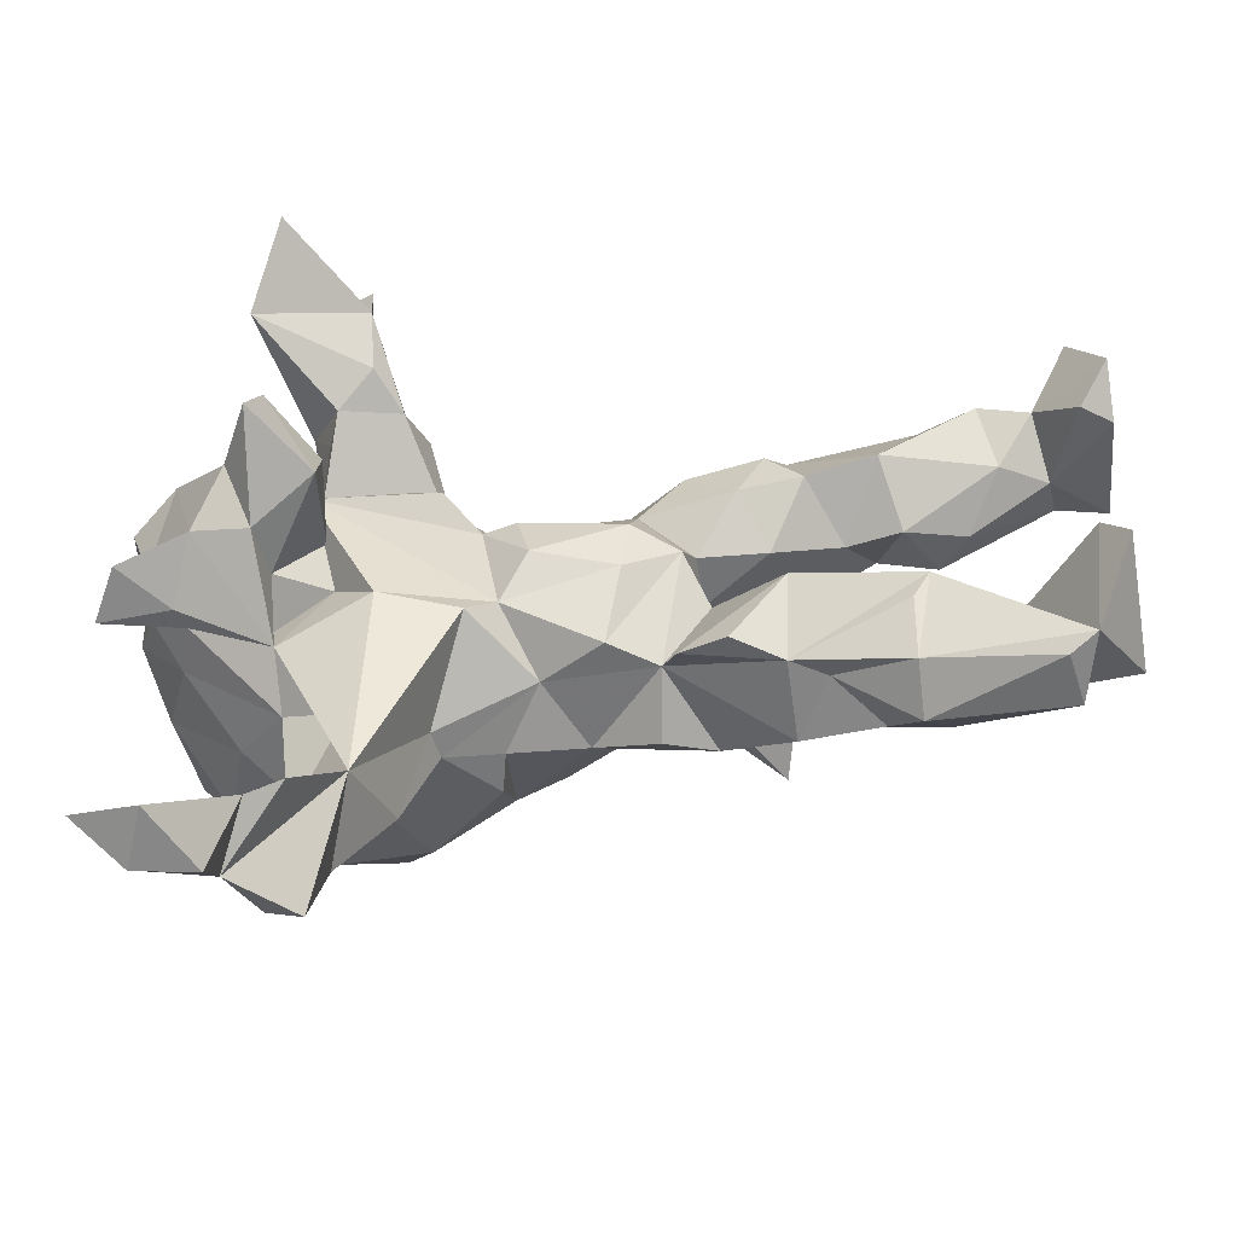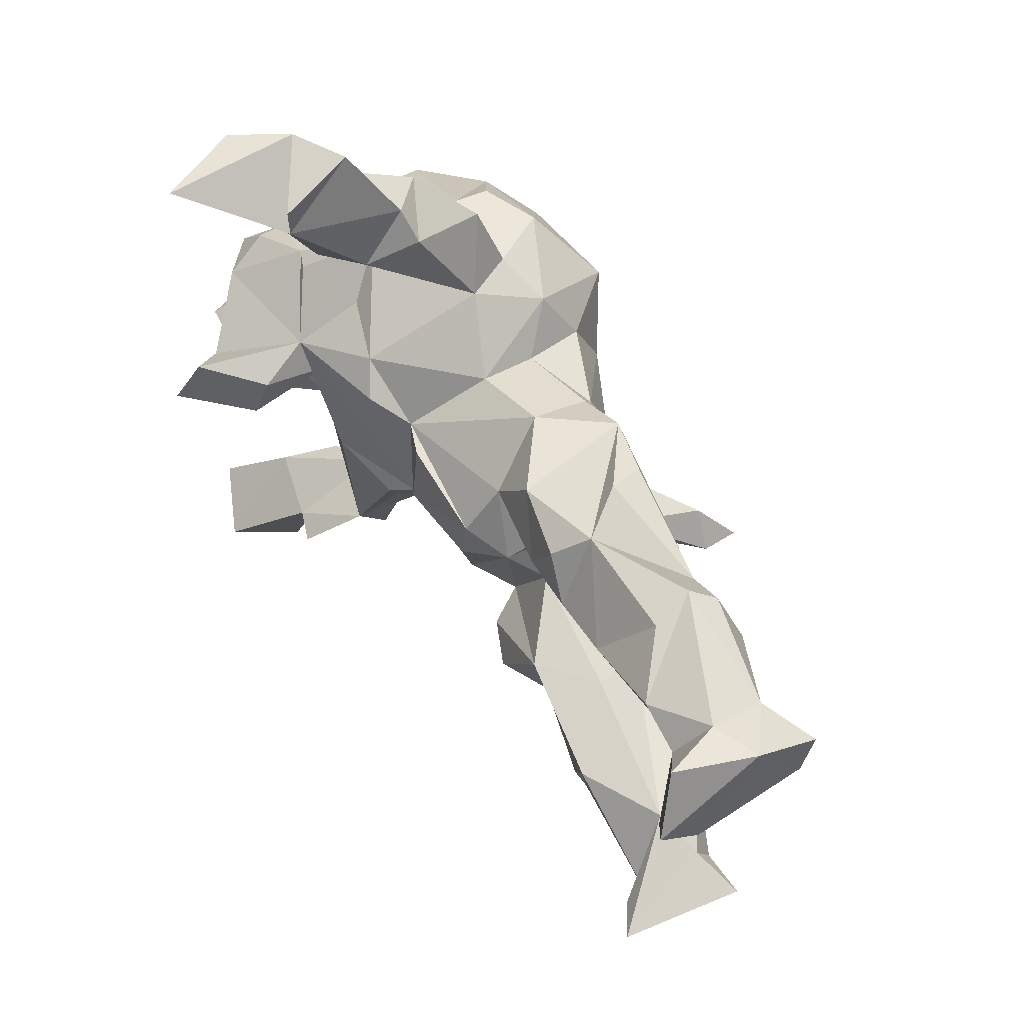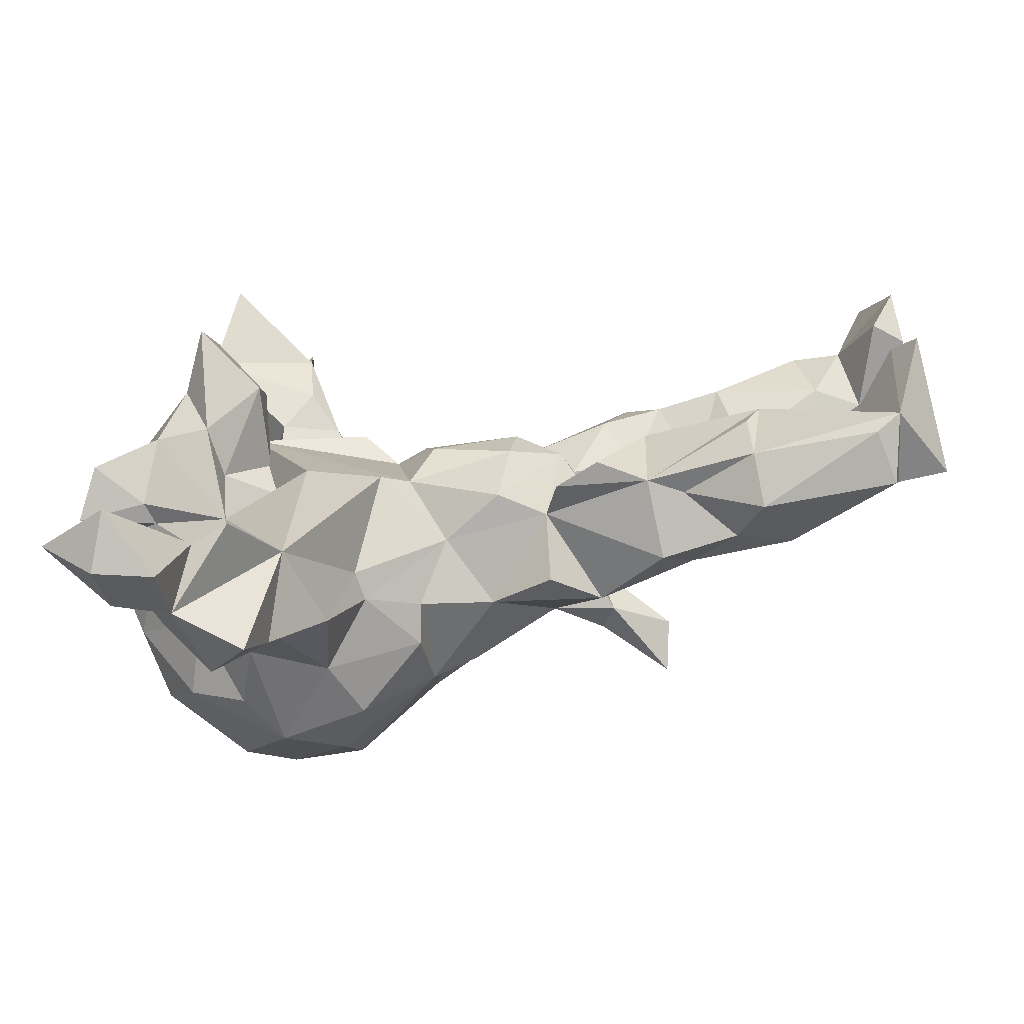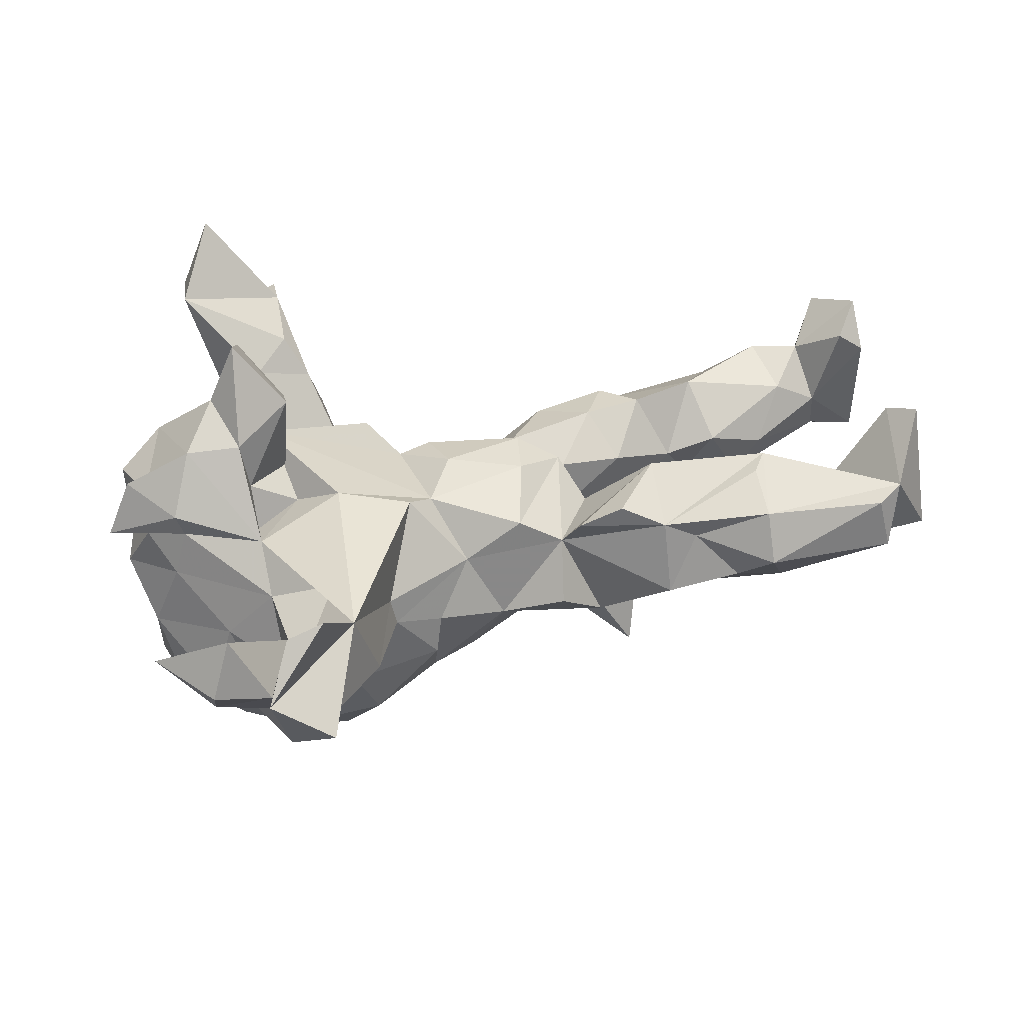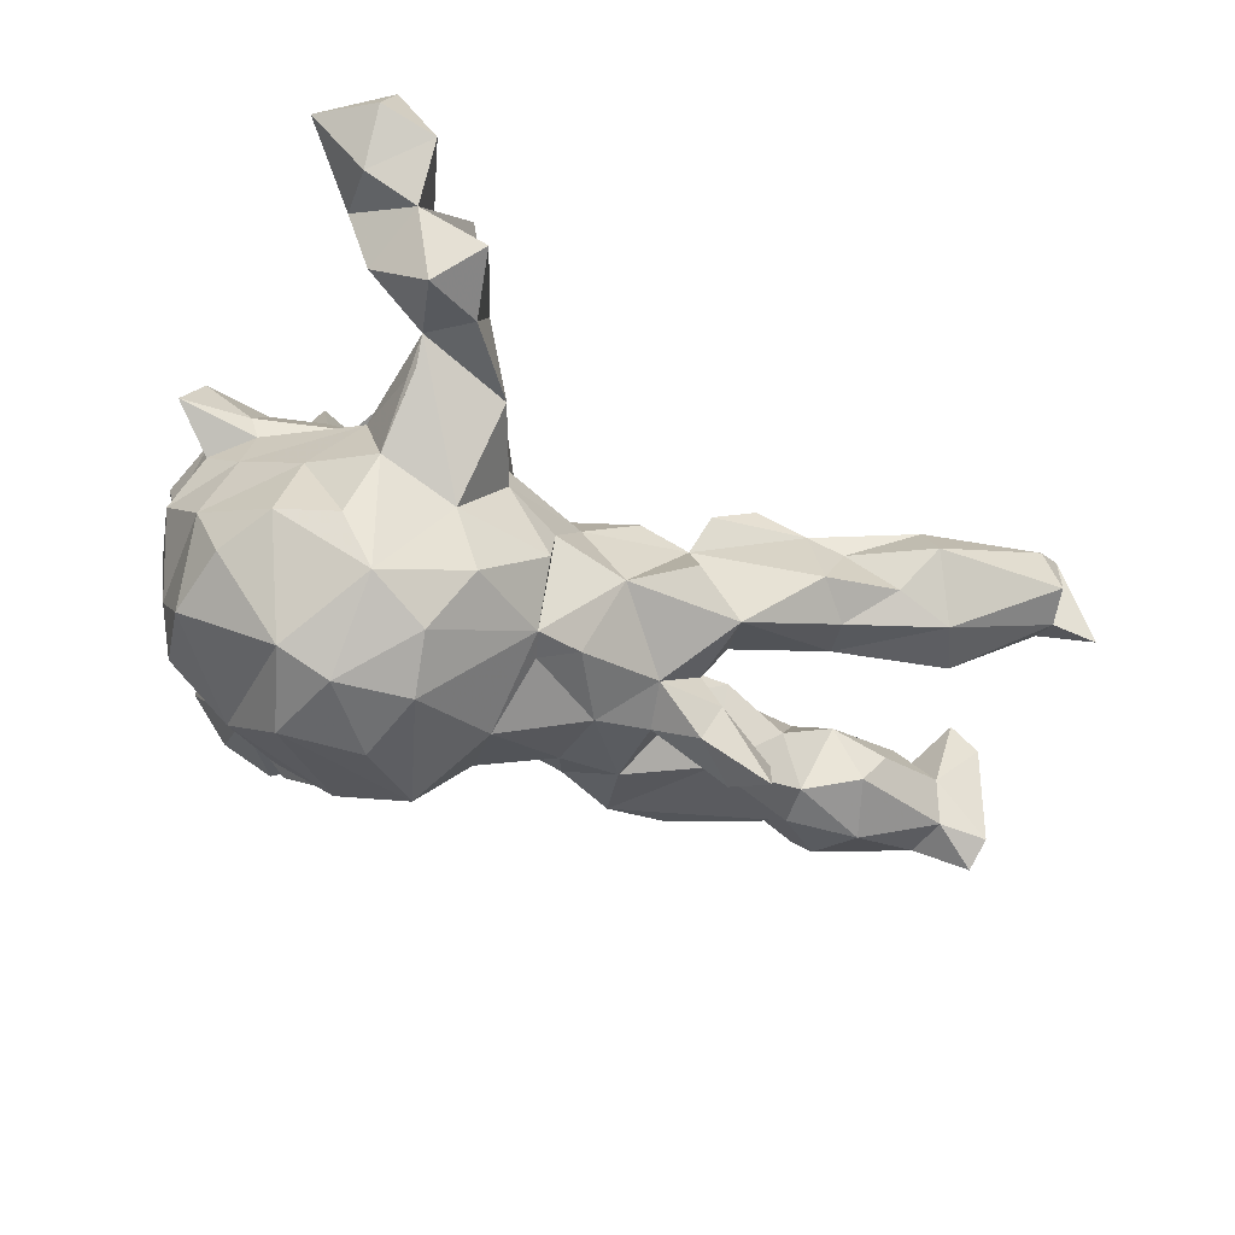
<metadata>
{"format":"obj","ext":"obj","renderer":"f3d","projection":"perspective","resolution":1024,"background":"white","views":[{"elev":-45.3,"azim":5.8,"up":"+Y"},{"elev":58.6,"azim":56.9,"up":"+Y"},{"elev":-70.5,"azim":9.5,"up":"+Y"},{"elev":39.8,"azim":-11.7,"up":"+Z"},{"elev":-47.2,"azim":-21.3,"up":"+Z"}]}
</metadata>
<code>
v -0.4594 -0.619 0.2021
v -0.4297 -0.5893 0.2862
v -0.3727 -0.6092 0.179
v -0.4574 -0.5566 0.126
v -0.3357 -0.485 0.1778
v -0.3749 -0.5472 0.09658
v -0.2775 -0.5661 0.02963
v -0.5392 -0.5483 0.2314
v -0.3428 -0.5156 -0.0175
v -0.2769 -0.4826 0.2
v -0.4536 -0.468 0.1462
v -0.2576 -0.4656 -0.00445
v -0.4139 -0.4547 0.0524
v -0.3147 -0.3969 0.02784
v -0.2197 -0.3967 0.1124
v -0.1781 -0.364 -0.02377
v -0.2371 -0.2653 0.08194
v -0.3127 -0.3704 -0.01522
v 0.7557 -0.2595 0.1324
v 0.7152 -0.2825 0.1152
v 0.5242 -0.3011 0.02756
v 0.3504 -0.2143 0.07116
v 0.204 -0.1943 0.07828
v -0.3375 -0.2137 0.02951
v 0.3561 -0.2499 -0.05045
v 0.7336 -0.2944 0.02989
v -0.1293 -0.2396 -0.04537
v 0.4055 -0.2223 0.0446
v -0.3262 -0.2695 -0.09356
v 0.1794 -0.1618 0.02311
v -0.3102 -0.2214 -0.2748
v 0.7465 -0.1832 0.0405
v -0.2093 -0.2595 -0.1468
v -0.1385 -0.2347 0.000553
v 0.4778 -0.2508 -0.03158
v 0.4044 -0.1982 -0.08207
v 0.8232 -0.2275 0.01172
v -0.3617 -0.2336 -0.1914
v -0.04645 -0.2069 -0.08108
v 0.2752 -0.202 0.1112
v 0.7443 -0.2371 0.01078
v 0.1707 -0.2197 -0.06906
v -0.1683 -0.2397 -0.2395
v -0.05736 -0.2206 -0.1439
v 0.8067 -0.17 0.2211
v 0.07008 -0.1842 -0.1061
v -0.4143 -0.1881 -0.0603
v 0.5478 -0.1293 0.1336
v 0.6733 -0.1401 0.06595
v -0.3425 -0.1441 0.09515
v 0.5643 -0.2332 -0.06159
v -0.4816 -0.08854 0.1256
v 0.1059 -0.1514 0.06553
v 0.7697 -0.1263 0.1976
v 0.0104 -0.1574 0.004213
v -0.3656 -0.08909 0.06071
v -0.03863 -0.08185 0.08902
v 0.2473 -0.1871 -0.1273
v -0.4011 -0.1026 -0.3418
v -0.4906 -0.09675 0.01196
v -0.05155 -0.158 -0.2334
v 0.4223 -0.1233 -0.05936
v 0.5229 -0.17 0.1299
v -0.553 -0.06802 0.1955
v -0.45 -0.1936 -0.1797
v 0.6082 -0.1451 -0.04734
v -0.08095 -0.1158 0.1156
v -0.4688 -0.08777 0.08782
v -0.2044 -0.1021 -0.3719
v -0.5257 -0.01649 0.1327
v -0.2201 -0.1853 -0.3225
v 0.1634 -0.07842 -0.1763
v -0.3216 -0.0957 -0.374
v -0.3465 -0.04552 0.1394
v -0.5304 -0.04347 0.06372
v -0.5042 -0.1194 -0.2096
v -0.3596 -0.04166 0.2229
v 0.3585 -0.08103 0.1032
v -0.2012 -0.09611 0.1401
v -0.5689 -0.005317 -0.02239
v -0.5925 -0.09384 0.1155
v 0.4436 -0.08294 0.02905
v 0.2133 0.02183 0.06095
v 0.02303 -0.1314 -0.221
v -0.2673 -0.03801 0.08967
v 0.2658 -0.09455 -0.08628
v -0.4473 -0.02934 0.2145
v 0.2617 -0.07755 -0.1922
v -0.5345 -0.08157 -0.1026
v -0.35 0.04843 0.3676
v 0.08604 -0.01746 -0.228
v -0.03755 -0.1127 -0.2378
v 0.2496 -0.04028 0.007952
v 0.2398 -0.04707 -0.2365
v 0.1318 -0.03732 0.09965
v 0.3352 -0.07574 -0.3206
v -0.5302 -0.01282 -0.2362
v 0.3506 -0.04051 -0.2477
v -0.2689 0.01776 0.2617
v 0.2365 -0.06084 -0.1242
v 0.2349 0.03985 -0.06697
v 0.1428 0.04752 0.0967
v -0.06753 -0.01554 -0.3088
v 0.3049 0.009823 -0.2602
v -0.5542 0.02994 0.02276
v -0.06774 0.07474 0.07255
v 0.2445 -0.008607 -0.1429
v 0.005643 -0.01236 0.1167
v -0.4883 0.1054 0.1754
v -0.2783 0.02606 0.121
v 0.1792 -0.003264 -0.2002
v -0.3958 0.04277 0.2668
v -0.1685 0.1571 0.08715
v 0.3351 0.05794 0.01138
v -0.1413 0.1045 -0.3585
v 0.2299 0.05458 0.01527
v -0.3372 0.1154 0.3241
v -0.3033 0.09222 0.1481
v -0.2682 0.07427 0.2345
v -0.01539 0.0711 0.09352
v 0.2144 0.044 -0.1491
v -0.2372 0.008599 -0.3882
v 0.1494 0.122 0.0372
v -0.5604 0.07958 0.1131
v 0.5247 0.08474 0.007639
v 0.6175 0.0914 -0.0173
v -0.4207 0.1653 0.07178
v -0.5026 0.1448 0.1066
v 0.3117 0.07651 -0.1577
v 0.4418 0.09444 -0.02313
v -0.5342 0.1004 0.04805
v 0.1709 0.105 -0.1973
v -0.12 0.1197 0.1172
v 0.6653 0.1457 0.06335
v 0.5744 0.09167 -0.07826
v 0.07832 0.1075 -0.1927
v -0.3285 0.2265 -0.02099
v -0.2761 0.1632 0.04732
v -0.5135 0.09734 -0.2183
v 0.604 0.1827 -0.1144
v 0.4858 0.1324 -0.09528
v -0.5489 0.09235 -0.02543
v -0.0537 0.1098 -0.2527
v -0.3918 0.1608 0.08443
v 0.7374 0.1462 0.02407
v -0.5393 0.07247 -0.1349
v 0.7789 0.1477 0.1614
v 0.2947 0.1331 0.06795
v 0.3906 0.1445 0.0743
v 0.7474 0.1682 -0.0499
v -0.02611 0.1609 -0.05073
v -0.4158 0.1079 -0.3028
v 0.4966 0.1703 0.08167
v -0.363 0.02237 -0.3776
v -0.0317 0.1393 -0.1458
v 0.7184 0.2145 0.09957
v 0.3346 0.2058 0.05937
v 0.2173 0.2079 0.0276
v 0.8263 0.1645 -0.06041
v 0.1009 0.1618 -0.1639
v 0.8151 0.2089 -0.09252
v 0.1952 0.2143 -0.1631
v -0.1324 0.2406 -0.09947
v 0.1074 0.2064 -0.06018
v -0.32 0.2336 -0.1792
v 0.8262 0.1511 0.124
v 0.5571 0.2759 0.0204
v -0.2292 0.2166 -0.2797
v -0.09026 0.1951 -0.2078
v 0.7736 0.299 0.1469
v -0.32 0.2507 -0.02202
v 0.8222 0.21 0.1933
v -0.3211 0.2185 -0.2428
v 0.3658 0.2476 0.006413
v 0.4882 0.1971 -0.1043
v -0.1709 0.2361 -0.1801
v 0.8149 0.2806 0.01958
v 0.7375 0.2731 0.04512
v 0.6411 0.2387 0.09509
v 0.7342 0.2436 -0.04711
v 0.3129 0.2645 -0.07016
v 0.5638 0.2643 -0.08899
v 0.2984 0.2408 -0.1309
v 0.5414 0.293 -0.04879
v -0.2916 0.3478 0.09198
v -0.3256 0.2486 -0.1058
v -0.347 0.3964 -0.005449
v -0.3099 0.3254 0.04227
v -0.2037 0.3388 -0.1516
v -0.1716 0.3903 -0.02174
v -0.1969 0.3629 0.06307
v -0.2351 0.3954 0.1289
v -0.2355 0.4753 0.1701
v -0.2638 0.4254 -0.06965
v -0.2088 0.4365 -0.0127
v -0.4103 0.449 0.2071
v -0.2365 0.5216 0.1702
v -0.2608 0.5546 0.0493
v -0.3526 0.5458 0.3081
v -0.4038 0.5494 0.1786
v -0.3412 0.5596 0.0967
v 0.5219 -0.2589 0.1038
f 77 50 74
f 56 74 50
f 99 77 74
f 87 50 77
f 109 70 87
f 64 87 70
f 112 109 87
f 124 70 109
f 110 118 119
f 117 119 118
f 144 127 118
f 109 118 127
f 137 127 144
f 110 99 74
f 90 77 99
f 119 99 110
f 117 99 119
f 112 87 77
f 90 112 77
f 85 118 110
f 118 109 112
f 117 118 112
f 128 109 127
f 128 124 109
f 131 124 128
f 127 131 128
f 105 124 131
f 191 193 192
f 196 192 193
f 192 196 185
f 187 185 196
f 201 193 197
f 198 197 193
f 200 187 196
f 199 200 196
f 201 187 200
f 198 201 197
f 199 193 201
f 187 201 198
f 199 201 200
f 117 90 99
f 66 51 62
f 36 62 51
f 49 66 62
f 41 51 66
f 35 36 51
f 58 62 36
f 21 35 51
f 25 36 35
f 66 32 41
f 37 41 32
f 49 32 66
f 26 51 41
f 27 16 33
f 14 33 16
f 44 27 33
f 34 16 27
f 39 27 44
f 61 39 44
f 55 27 39
f 43 44 33
f 28 25 35
f 58 36 25
f 26 21 51
f 28 35 21
f 20 21 26
f 19 26 41
f 19 41 37
f 45 37 32
f 45 19 37
f 20 26 19
f 29 33 14
f 12 14 16
f 18 29 14
f 31 33 29
f 24 29 18
f 165 168 173
f 152 173 168
f 152 165 173
f 176 168 165
f 168 169 115
f 143 115 169
f 154 168 115
f 176 169 168
f 160 162 132
f 129 132 162
f 155 136 143
f 103 143 136
f 169 155 143
f 160 136 155
f 115 143 103
f 91 103 136
f 136 160 132
f 164 162 160
f 91 136 132
f 132 129 121
f 101 121 129
f 111 132 121
f 114 101 129
f 175 129 162
f 183 175 162
f 141 129 175
f 139 152 97
f 59 97 152
f 146 139 97
f 165 152 139
f 154 152 168
f 103 92 61
f 84 61 92
f 69 103 61
f 103 91 92
f 84 92 91
f 72 84 91
f 94 96 88
f 98 88 96
f 72 94 88
f 104 96 94
f 104 98 96
f 107 88 98
f 46 61 84
f 65 59 31
f 73 31 59
f 38 65 31
f 76 59 65
f 29 38 31
f 47 65 38
f 71 43 31
f 33 31 43
f 73 71 31
f 61 43 71
f 69 61 71
f 44 43 61
f 115 122 154
f 73 154 122
f 69 122 115
f 69 73 122
f 59 154 73
f 103 69 115
f 152 154 59
f 71 73 69
f 107 98 104
f 111 104 94
f 167 153 179
f 134 179 153
f 184 167 179
f 174 153 167
f 178 179 156
f 134 156 179
f 170 178 156
f 184 179 178
f 13 11 14
f 5 14 11
f 6 11 13
f 149 153 174
f 184 174 167
f 130 153 149
f 157 149 174
f 158 157 174
f 157 158 148
f 123 148 158
f 149 157 148
f 162 158 174
f 164 158 162
f 181 162 174
f 164 123 158
f 106 123 164
f 163 113 151
f 106 151 113
f 169 163 151
f 137 113 163
f 191 137 163
f 138 113 137
f 137 171 186
f 187 186 171
f 165 137 186
f 142 127 137
f 170 177 178
f 180 178 177
f 180 184 178
f 175 174 184
f 190 191 163
f 185 137 191
f 189 190 163
f 195 191 190
f 188 187 171
f 137 188 171
f 185 187 188
f 165 186 187
f 195 190 194
f 189 194 190
f 187 195 194
f 189 187 194
f 6 3 4
f 1 4 3
f 11 6 4
f 5 3 6
f 2 1 3
f 8 4 1
f 10 6 15
f 7 15 6
f 5 6 10
f 2 5 11
f 8 11 4
f 5 10 15
f 14 5 15
f 17 14 15
f 137 146 142
f 80 142 146
f 165 146 137
f 131 127 142
f 133 106 113
f 164 151 106
f 155 151 164
f 102 123 106
f 116 148 123
f 149 148 114
f 116 114 148
f 130 149 114
f 125 153 130
f 141 125 130
f 134 153 125
f 126 134 125
f 145 134 126
f 150 145 126
f 156 134 145
f 147 156 145
f 145 166 147
f 172 147 166
f 159 166 145
f 142 80 105
f 75 105 80
f 131 142 105
f 123 102 83
f 95 83 102
f 116 123 83
f 101 116 83
f 101 114 116
f 129 130 114
f 80 89 60
f 47 60 89
f 75 80 60
f 146 89 80
f 68 75 60
f 83 95 53
f 57 53 95
f 30 83 53
f 55 30 53
f 93 83 30
f 78 93 30
f 101 83 93
f 129 141 130
f 135 125 141
f 126 125 135
f 140 135 141
f 135 150 126
f 159 145 150
f 177 166 159
f 97 89 146
f 86 101 93
f 24 60 47
f 65 47 89
f 76 65 89
f 93 82 62
f 49 62 82
f 86 93 62
f 78 82 93
f 58 86 62
f 48 49 82
f 78 48 82
f 46 55 39
f 34 27 55
f 61 46 39
f 30 55 46
f 42 30 46
f 58 30 42
f 58 42 46
f 45 32 49
f 54 45 49
f 54 19 45
f 24 47 29
f 38 29 47
f 14 24 18
f 100 101 86
f 58 100 86
f 121 101 100
f 181 175 183
f 162 181 183
f 174 175 181
f 182 140 175
f 141 175 140
f 184 182 175
f 180 140 182
f 117 112 90
f 199 196 193
f 140 180 150
f 161 150 180
f 135 140 150
f 159 150 161
f 177 161 180
f 177 159 161
f 164 160 155
f 165 139 146
f 76 89 97
f 59 76 97
f 107 121 100
f 88 107 100
f 111 121 107
f 72 58 46
f 25 30 58
f 15 16 34
f 23 30 22
f 25 22 30
f 40 23 22
f 28 22 25
f 202 22 28
f 21 202 28
f 63 22 202
f 20 202 21
f 12 16 15
f 67 15 34
f 19 202 20
f 9 14 12
f 14 9 13
f 6 13 9
f 7 6 9
f 7 9 12
f 7 12 15
f 189 176 165
f 187 189 165
f 163 176 189
f 176 163 169
f 151 155 169
f 184 180 182
f 63 202 48
f 19 48 202
f 19 54 49
f 48 19 49
f 23 40 78
f 22 78 40
f 30 23 78
f 55 67 34
f 79 15 67
f 79 50 15
f 17 15 50
f 85 50 79
f 57 79 67
f 85 56 50
f 74 56 85
f 17 50 24
f 68 24 50
f 52 68 50
f 60 24 68
f 108 57 95
f 55 53 57
f 102 108 95
f 106 57 108
f 55 57 67
f 118 79 57
f 118 85 79
f 110 74 85
f 81 75 68
f 52 81 68
f 70 75 81
f 120 108 102
f 120 106 108
f 118 57 106
f 133 118 106
f 102 106 120
f 70 105 75
f 172 166 177
f 111 91 132
f 72 91 111
f 94 72 111
f 104 111 107
f 46 84 72
f 72 88 100
f 58 72 100
f 22 48 78
f 63 48 22
f 113 118 133
f 52 87 64
f 81 64 70
f 124 105 70
f 138 118 113
f 137 144 118
f 172 170 156
f 147 172 156
f 177 170 172
f 137 185 188
f 191 192 185
f 195 193 191
f 195 198 193
f 14 17 24
f 5 2 3
f 8 1 2
f 195 187 198
f 118 138 137
f 11 8 2
f 64 81 52
f 87 52 50

</code>
